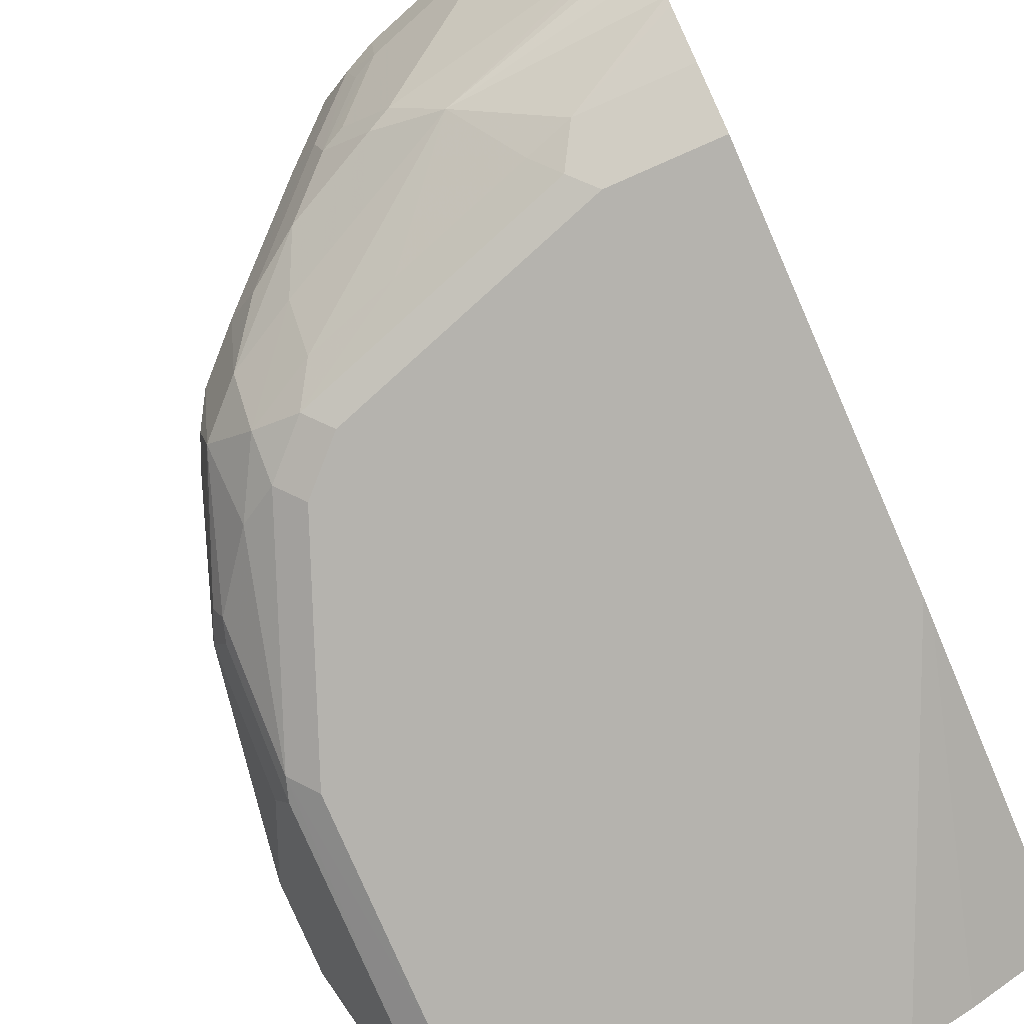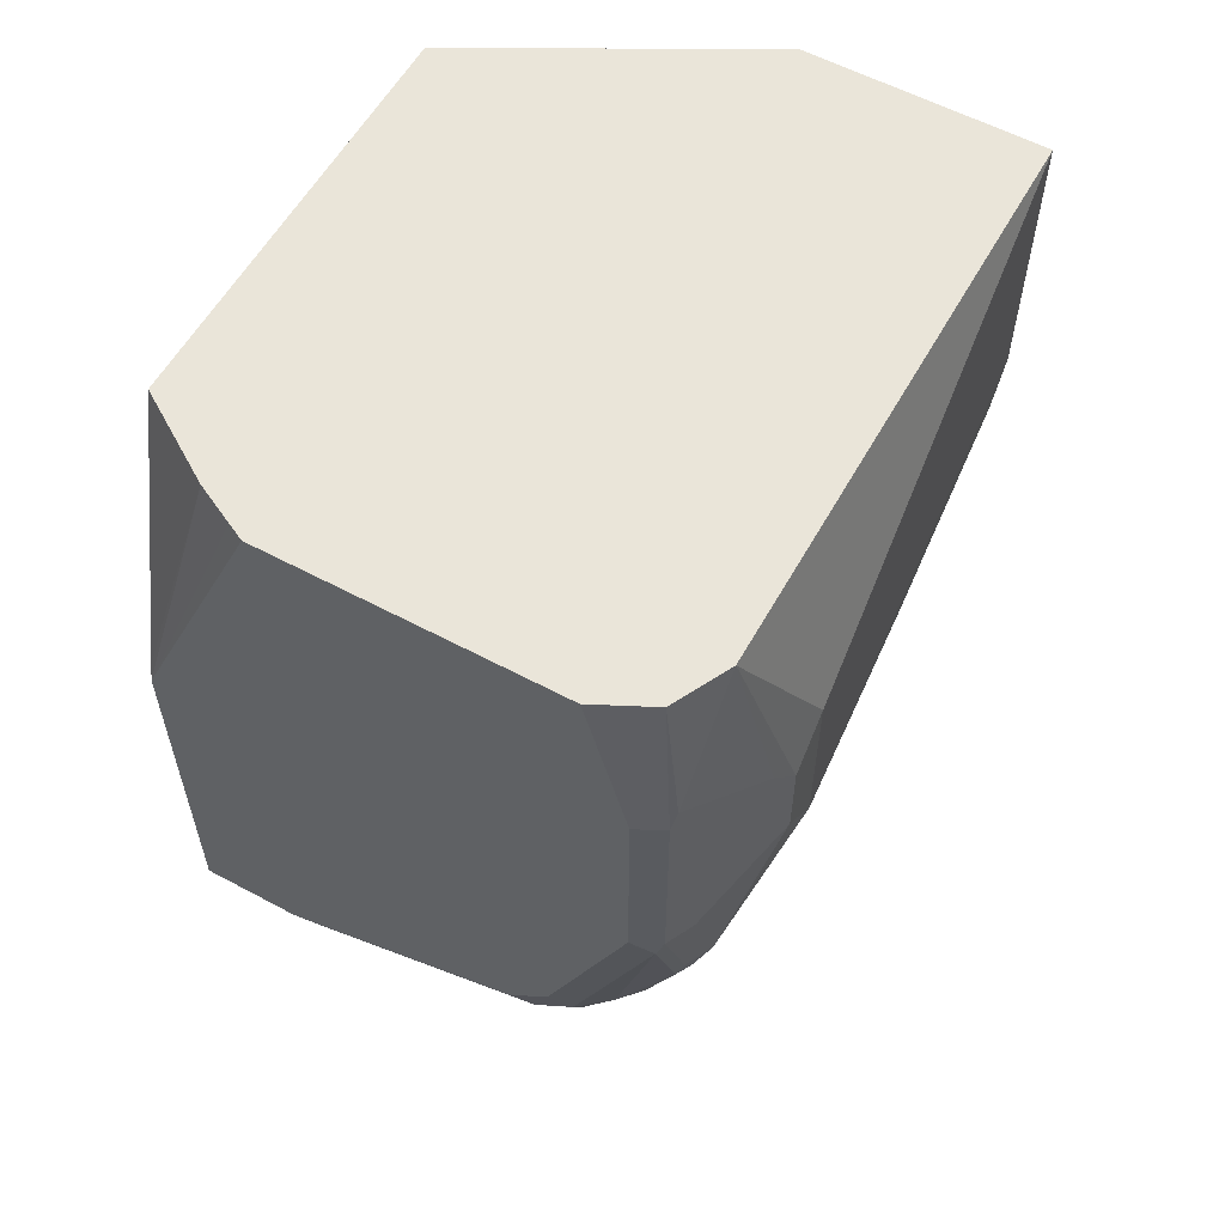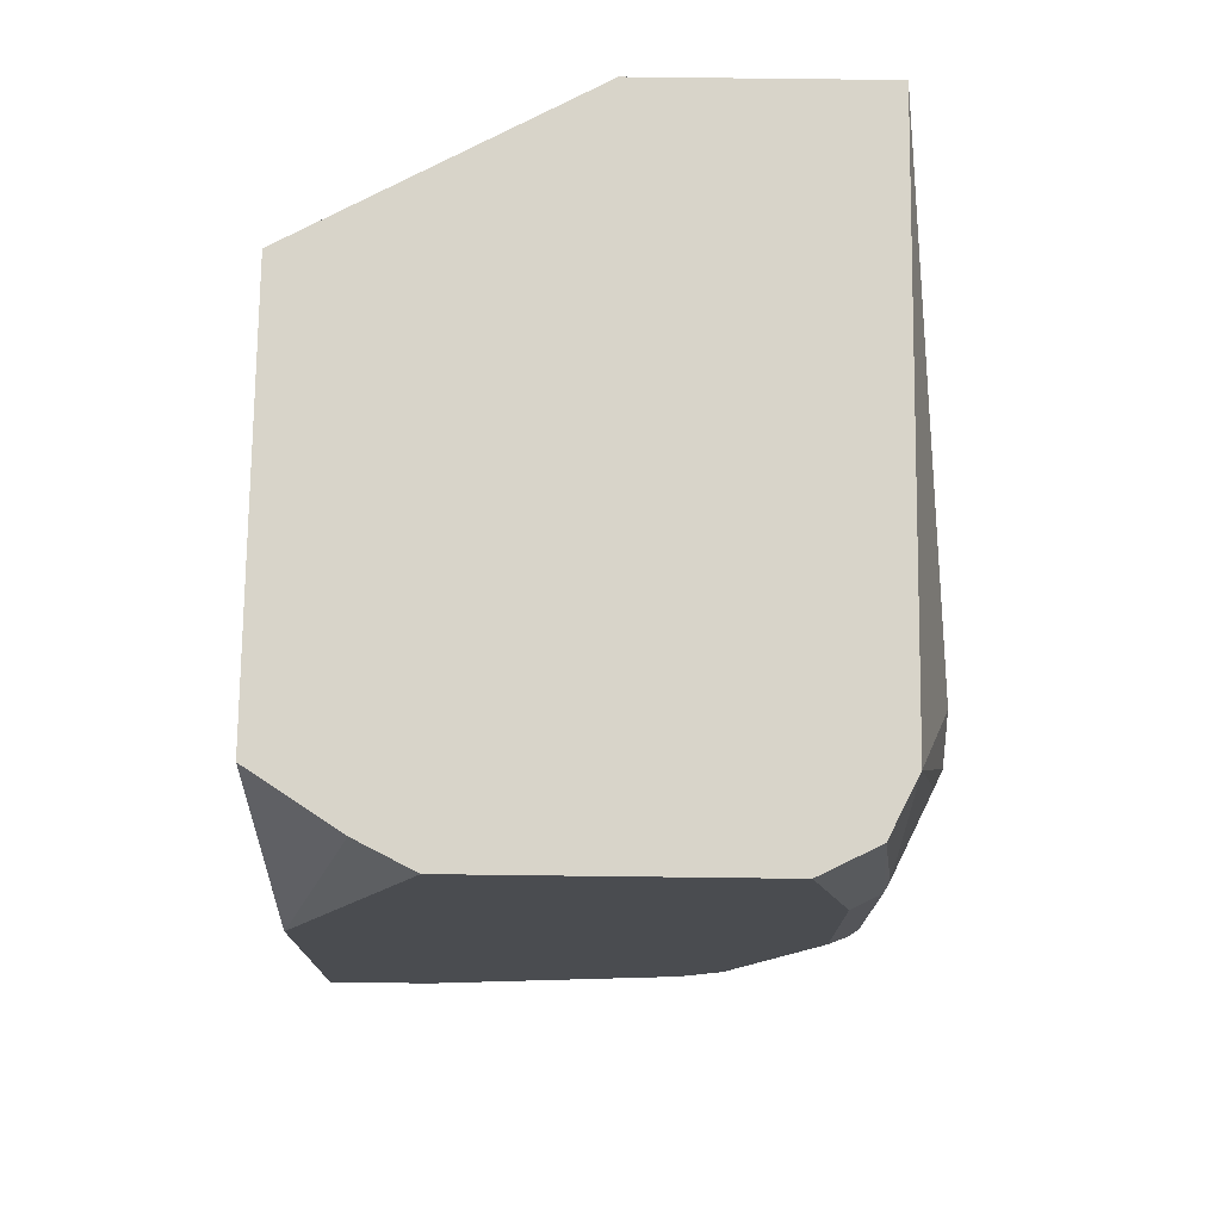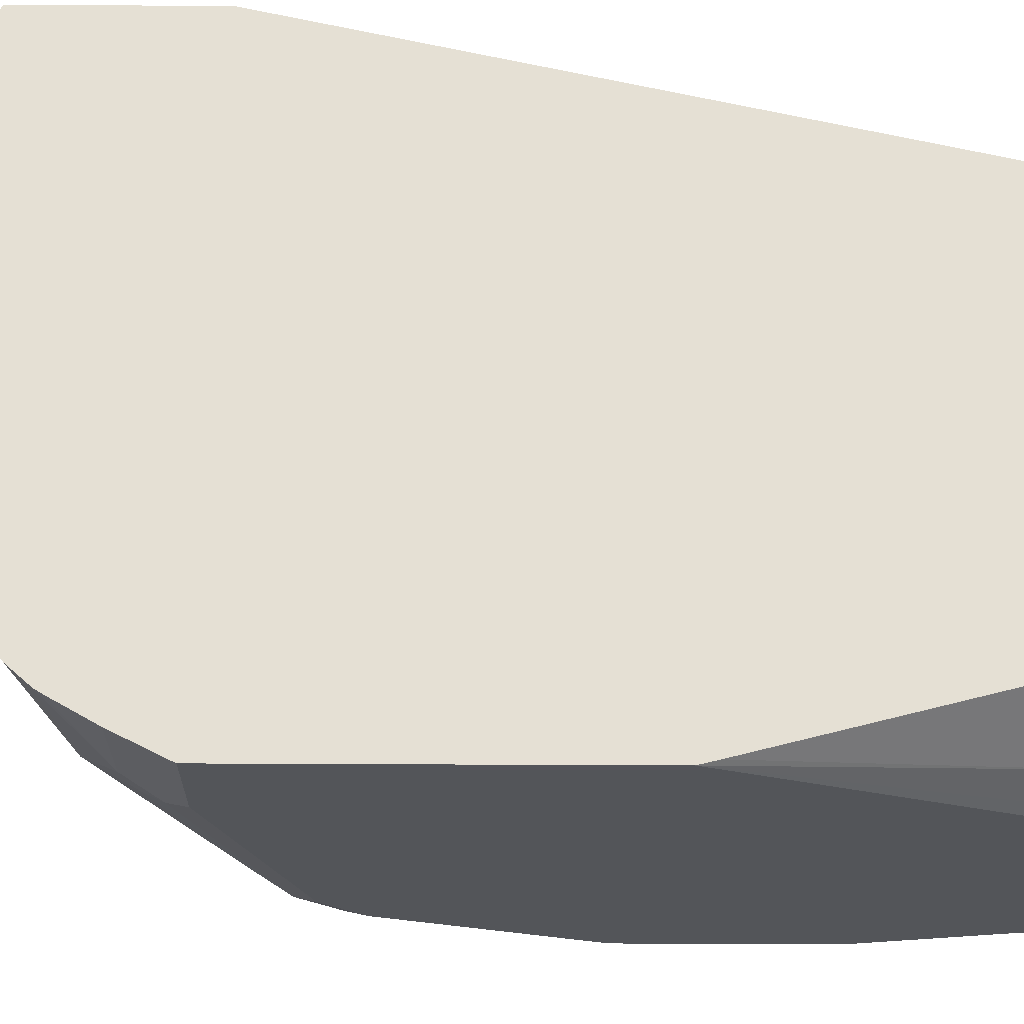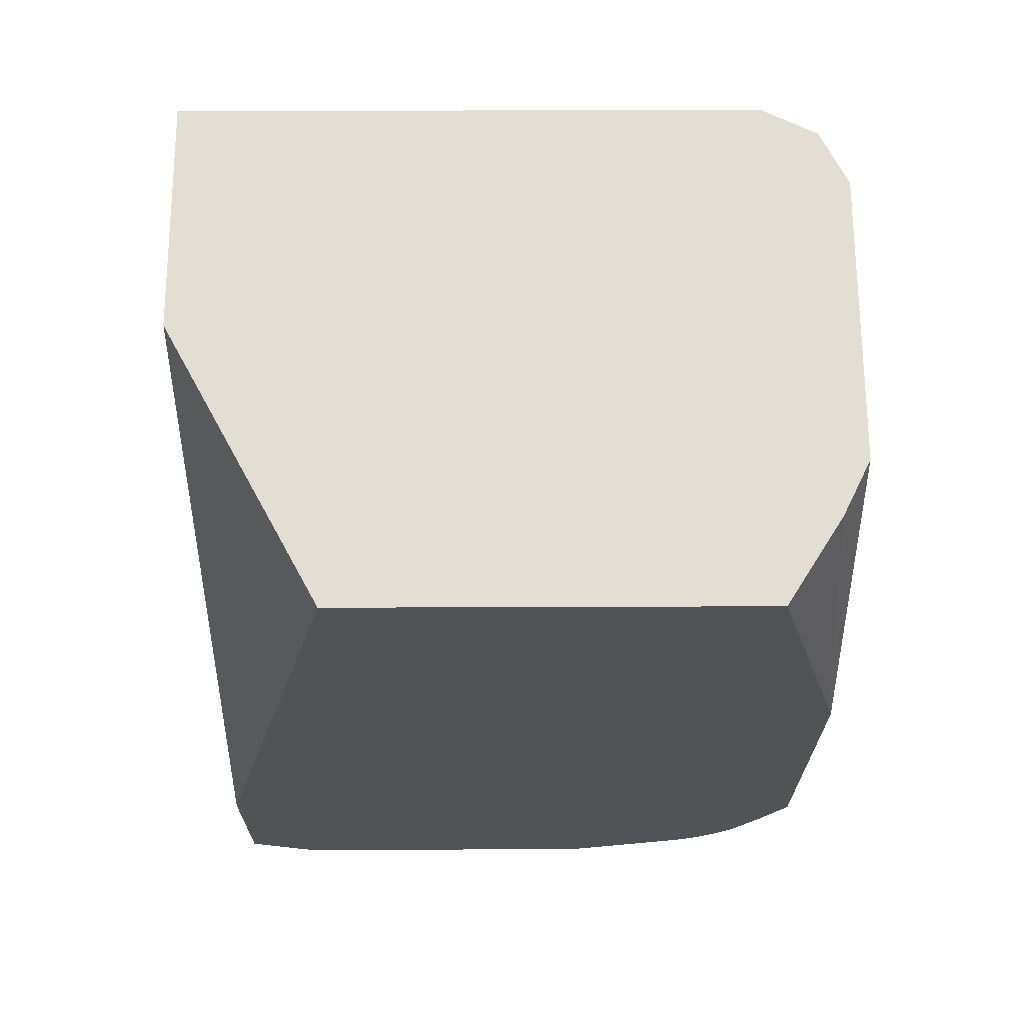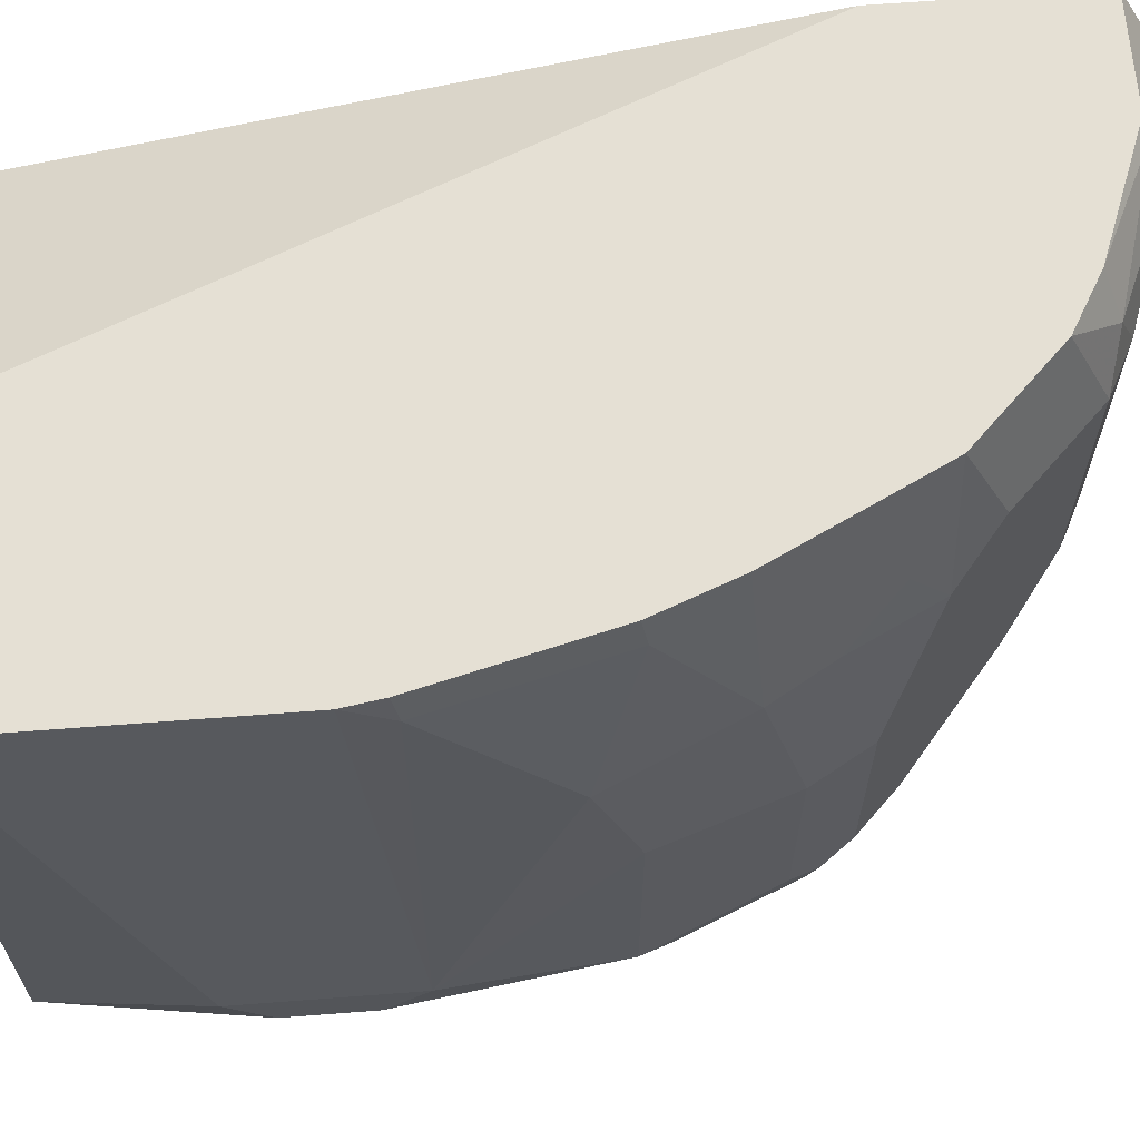
<metadata>
{"format":"obj","ext":"obj","renderer":"f3d","projection":"perspective","resolution":1024,"background":"white","views":[{"elev":-79.9,"azim":-156.4,"up":"+Y"},{"elev":58.1,"azim":29.0,"up":"+Z"},{"elev":75.0,"azim":0.7,"up":"+Z"},{"elev":-24.3,"azim":-90.7,"up":"+Y"},{"elev":67.5,"azim":-90.2,"up":"+Z"},{"elev":65.2,"azim":85.6,"up":"+Y"}]}
</metadata>
<code>
v 0.1459 -0.08806 -0.9203
v 0.1494 -0.09512 -0.9238
v 0.1427 -0.1223 -0.9374
v 0.09358 -0.1102 -0.9314
v 0.09358 -0.08806 -0.9203
v 0.2051 -0.08806 -0.8979
v 0.214 -0.1121 -0.9068
v 0.1427 -0.2649 -0.9374
v 0.09358 -0.1223 -0.9374
v 0.2038 -0.1427 -0.917
v 0.09358 -0.08806 -0.8278
v 0.2309 -0.08806 -0.8831
v 0.2309 -0.1359 -0.9034
v 0.1427 -0.2878 -0.9323
v 0.1223 -0.2853 -0.9374
v 0.2038 -0.2649 -0.917
v 0.09358 -0.2853 -0.9374
v 0.2174 -0.1494 -0.9102
v 0.09358 -0.1631 -0.4932
v 0.2314 -0.08806 -0.4932
v 0.2717 -0.08806 -0.8423
v 0.2513 -0.1359 -0.8831
v 0.2309 -0.2581 -0.9034
v 0.1019 -0.349 -0.9119
v 0.2038 -0.2878 -0.9119
v 0.1834 -0.3082 -0.9119
v 0.2038 -0.349 -0.8915
v 0.09358 -0.3479 -0.914
v 0.2174 -0.2717 -0.9102
v 0.09358 -0.3668 -0.4932
v 0.3464 -0.08806 -0.4932
v 0.2921 -0.1562 -0.8423
v 0.2717 -0.1359 -0.8627
v 0.2921 -0.08806 -0.8015
v 0.2955 -0.1325 -0.8253
v 0.2513 -0.2989 -0.8831
v 0.09358 -0.3535 -0.9112
v 0.1834 -0.3736 -0.8831
v 0.214 -0.2904 -0.9068
v 0.2343 -0.3311 -0.8864
v 0.2242 -0.3286 -0.8915
v 0.214 -0.3515 -0.8864
v 0.2377 -0.3125 -0.8898
v 0.1359 -0.394 -0.4932
v 0.09358 -0.4052 -0.6426
v 0.3464 -0.3668 -0.4932
v 0.3668 -0.326 -0.5706
v 0.3464 -0.08806 -0.6318
v 0.3125 -0.1562 -0.8015
v 0.3125 -0.2378 -0.8219
v 0.3057 -0.08806 -0.7744
v 0.3089 -0.08806 -0.7678
v 0.2921 -0.3396 -0.8423
v 0.09358 -0.3594 -0.9077
v 0.2242 -0.3736 -0.8627
v 0.2649 -0.394 -0.8219
v 0.2242 -0.3948 -0.8355
v 0.163 -0.3948 -0.8559
v 0.1427 -0.394 -0.8627
v 0.09358 -0.3793 -0.8883
v 0.09358 -0.3696 -0.8994
v 0.2547 -0.3515 -0.8661
v 0.2785 -0.3532 -0.8491
v 0.1547 -0.4034 -0.4932
v 0.09358 -0.4075 -0.6521
v 0.3396 -0.3804 -0.4932
v 0.3413 -0.3974 -0.5604
v 0.3617 -0.3566 -0.5808
v 0.3668 -0.3464 -0.591
v 0.3668 -0.326 -0.6521
v 0.3464 -0.1019 -0.6521
v 0.3436 -0.08806 -0.6494
v 0.326 -0.1631 -0.7744
v 0.326 -0.2446 -0.7948
v 0.3125 -0.3396 -0.8219
v 0.3233 -0.08806 -0.7308
v 0.326 -0.1019 -0.7336
v 0.2955 -0.3719 -0.8253
v 0.2649 -0.3736 -0.8423
v 0.2955 -0.3923 -0.8049
v 0.2751 -0.4025 -0.8049
v 0.214 -0.4025 -0.8253
v 0.1528 -0.4025 -0.8457
v 0.09358 -0.3816 -0.8846
v 0.09358 -0.394 -0.8627
v 0.163 -0.4075 -0.4932
v 0.09358 -0.4075 -0.8355
v 0.3328 -0.394 -0.4932
v 0.3396 -0.4007 -0.5706
v 0.3464 -0.3872 -0.5706
v 0.3668 -0.3464 -0.6318
v 0.3532 -0.3736 -0.591
v 0.3464 -0.1834 -0.7133
v 0.3464 -0.3668 -0.7336
v 0.3464 -0.2446 -0.7336
v 0.326 -0.3464 -0.7948
v 0.3193 -0.3532 -0.8083
v 0.3159 -0.3719 -0.8049
v 0.2955 -0.4025 -0.7845
v 0.3125 -0.394 -0.7744
v 0.2649 -0.4075 -0.7948
v 0.1427 -0.4075 -0.8355
v 0.09358 -0.4035 -0.8435
v 0.3057 -0.4075 -0.4932
v 0.326 -0.4075 -0.5706
v 0.3362 -0.4025 -0.6827
v 0.3396 -0.4007 -0.6725
v 0.3532 -0.3736 -0.6318
v 0.3464 -0.3872 -0.6725
v 0.3396 -0.3804 -0.7336
v 0.3396 -0.3736 -0.7472
v 0.3209 -0.3693 -0.7948
v 0.3362 -0.3821 -0.7438
v 0.2853 -0.4075 -0.7744
v 0.326 -0.4075 -0.6725
f 56 81 57
f 57 81 82
f 58 82 83
f 58 83 59
f 59 84 60
f 56 80 81
f 59 83 85
f 59 85 84
f 62 63 78
f 56 79 80
f 57 82 58
f 65 87 102
f 64 65 86
f 65 102 101
f 65 101 114
f 65 114 115
f 65 105 104
f 65 104 86
f 66 88 67
f 67 89 90
f 67 90 69
f 55 79 56
f 67 69 68
f 67 88 89
f 62 78 79
f 65 115 105
f 47 91 70
f 53 98 78
f 40 42 41
f 69 90 92
f 40 43 62
f 40 62 42
f 42 62 79
f 42 79 55
f 43 53 63
f 43 63 62
f 44 45 65
f 44 65 64
f 46 66 67
f 46 67 68
f 46 69 47
f 47 69 91
f 48 70 71
f 48 71 72
f 49 52 73
f 49 73 74
f 49 74 50
f 50 74 96
f 50 96 97
f 50 97 75
f 52 76 77
f 52 77 73
f 53 75 98
f 53 78 63
f 69 92 108
f 89 105 106
f 70 93 71
f 89 109 108
f 89 108 92
f 89 92 90
f 91 108 109
f 91 109 94
f 94 110 111
f 94 111 96
f 94 109 110
f 96 111 97
f 97 111 112
f 97 112 98
f 89 107 109
f 98 112 111
f 98 113 100
f 99 100 106
f 99 106 114
f 100 113 106
f 105 115 106
f 106 115 114
f 106 113 110
f 106 110 107
f 107 110 109
f 110 113 111
f 38 61 54
f 98 111 113
f 89 106 107
f 88 105 89
f 88 104 105
f 70 91 94
f 70 94 95
f 70 95 93
f 71 93 77
f 71 77 76
f 71 76 72
f 73 77 93
f 73 93 95
f 73 95 74
f 74 95 94
f 74 94 96
f 75 97 98
f 78 98 80
f 78 80 79
f 80 99 81
f 80 98 100
f 80 100 99
f 81 99 114
f 81 114 101
f 81 101 82
f 82 101 102
f 82 102 83
f 83 102 103
f 83 103 85
f 87 103 102
f 69 108 91
f 38 60 61
f 46 68 69
f 38 58 59
f 4 54 61
f 4 61 60
f 4 60 84
f 4 84 85
f 4 85 103
f 4 103 87
f 4 87 65
f 4 65 45
f 4 45 30
f 4 30 19
f 4 19 11
f 4 11 5
f 6 12 7
f 7 13 10
f 7 12 13
f 8 14 15
f 8 16 25
f 8 25 14
f 10 13 18
f 10 18 29
f 10 29 16
f 11 19 20
f 12 21 33
f 12 33 22
f 12 22 13
f 4 37 54
f 13 23 29
f 4 28 37
f 4 9 17
f 38 59 60
f 1 2 3
f 1 3 4
f 1 4 5
f 1 5 11
f 1 11 20
f 1 20 31
f 1 31 48
f 1 48 72
f 1 72 76
f 1 76 52
f 1 52 51
f 1 51 34
f 1 34 21
f 1 21 12
f 1 12 6
f 1 6 2
f 2 6 7
f 2 7 3
f 3 8 15
f 3 17 9
f 3 9 4
f 3 7 10
f 3 10 16
f 3 16 8
f 4 17 28
f 13 29 18
f 3 15 17
f 13 36 23
f 25 39 40
f 25 40 41
f 25 41 27
f 25 27 26
f 27 41 42
f 27 42 38
f 29 36 43
f 29 43 40
f 29 40 39
f 30 45 44
f 31 46 47
f 25 29 39
f 31 47 70
f 32 49 50
f 34 51 35
f 35 51 52
f 35 52 49
f 36 53 43
f 37 38 54
f 38 42 55
f 38 55 56
f 38 56 57
f 13 22 36
f 38 57 58
f 31 70 48
f 24 38 37
f 32 35 49
f 24 37 28
f 14 25 26
f 24 27 38
f 14 26 27
f 14 27 24
f 15 24 28
f 15 28 17
f 16 29 25
f 14 24 15
f 19 44 64
f 19 64 86
f 19 86 104
f 19 104 88
f 19 88 66
f 19 30 44
f 22 32 50
f 19 46 31
f 22 53 36
f 19 31 20
f 21 32 33
f 21 34 35
f 21 35 32
f 23 36 29
f 22 33 32
f 22 50 75
f 22 75 53
f 19 66 46

</code>
